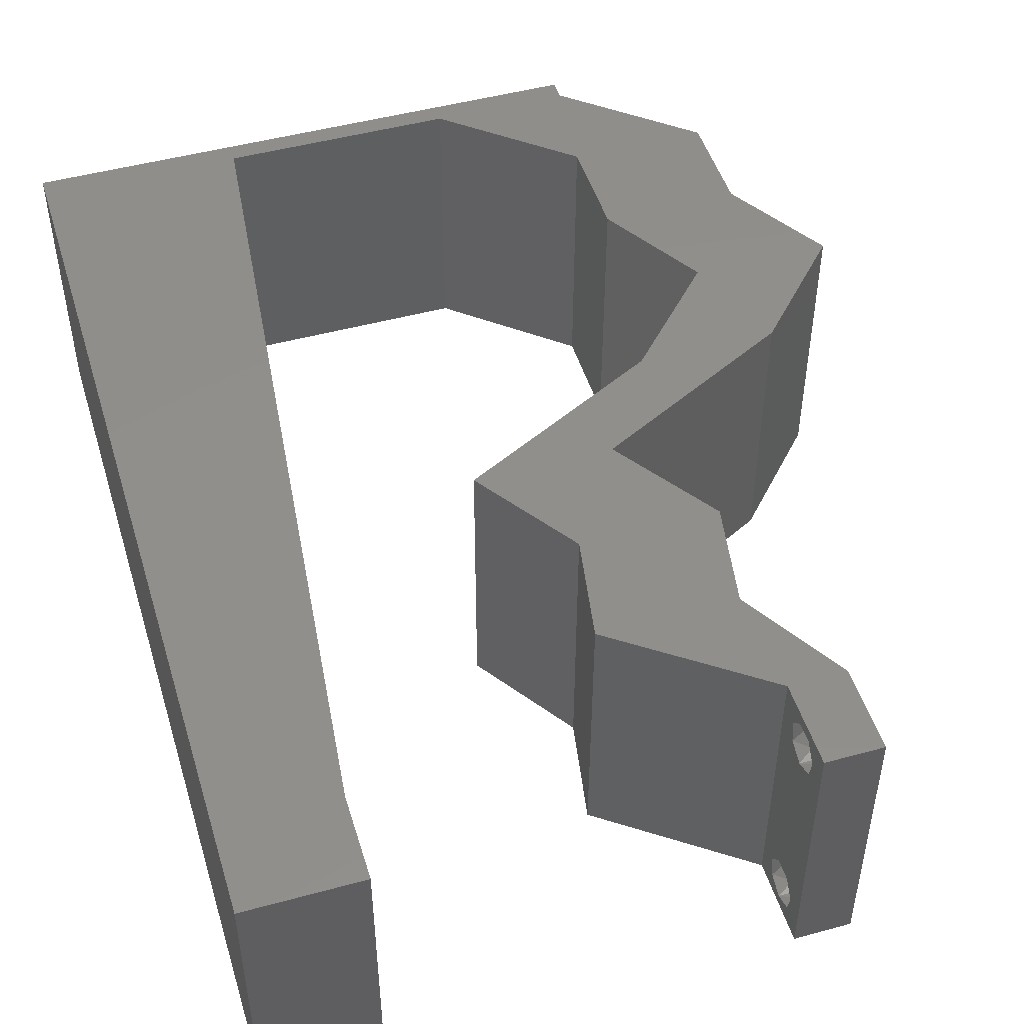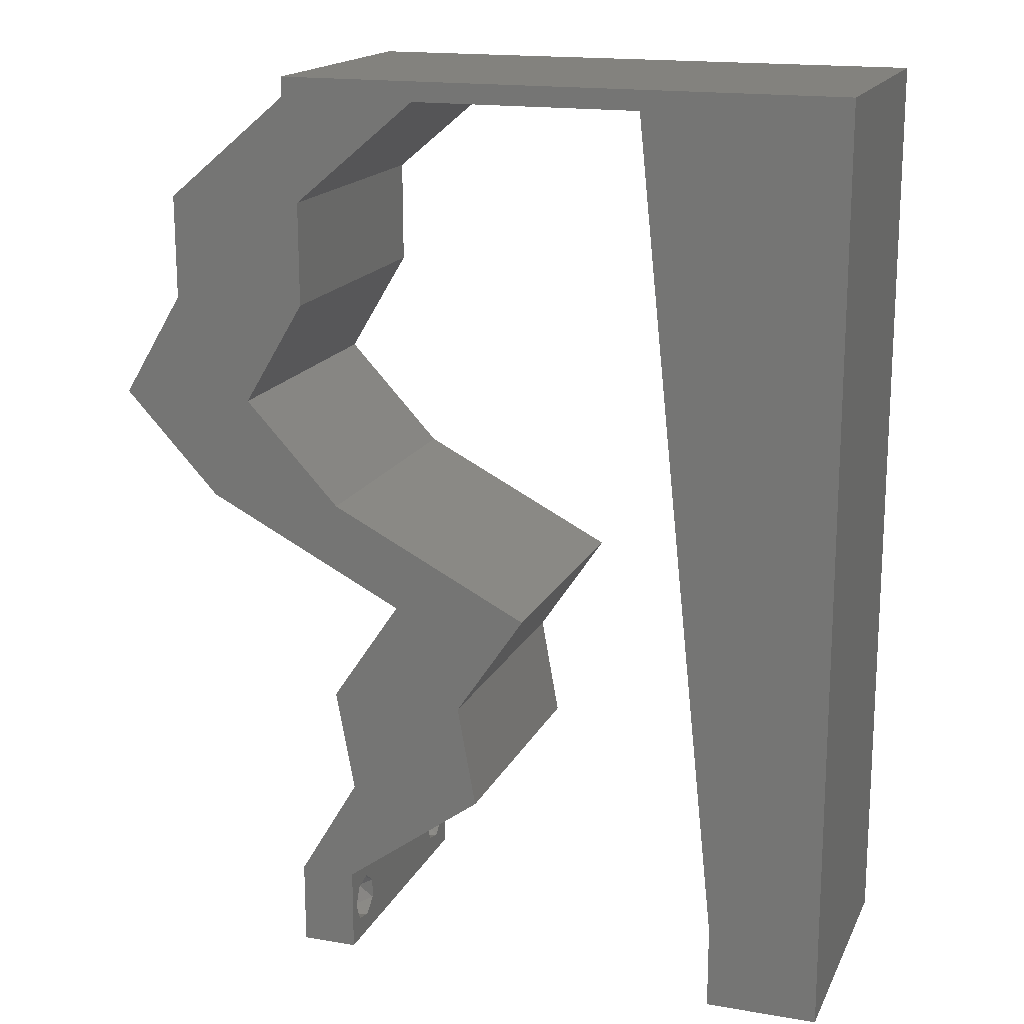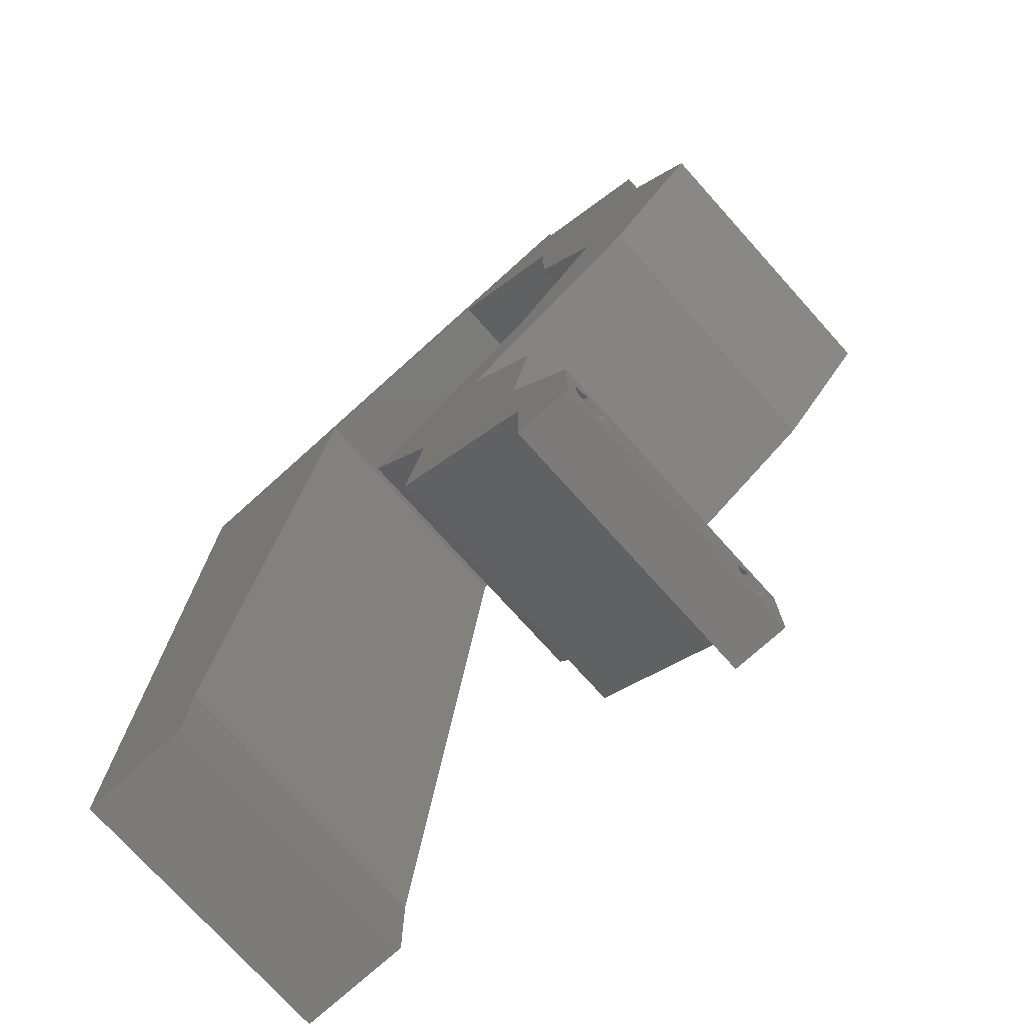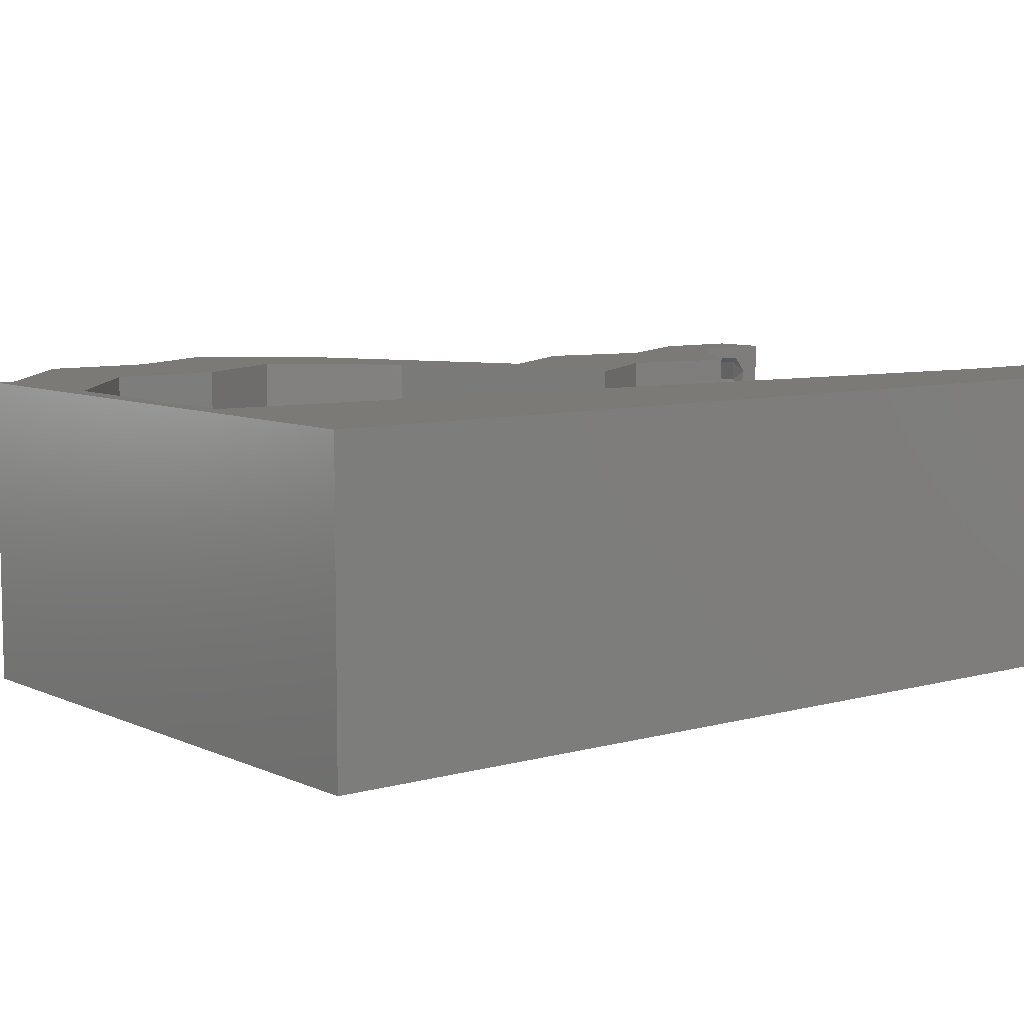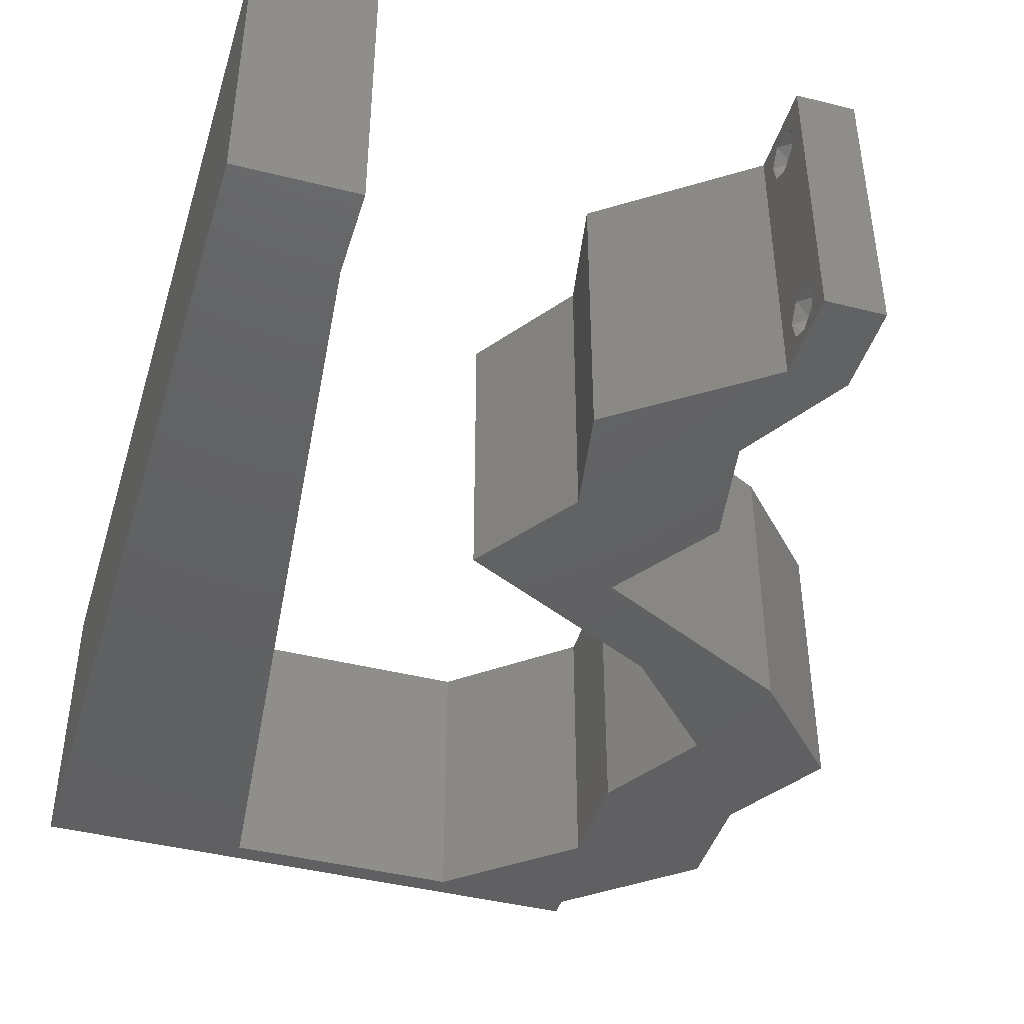
<metadata>
{"format":"stl","ext":"stl","renderer":"f3d","projection":"perspective","resolution":1024,"background":"white","views":[{"elev":48.6,"azim":-16.9,"up":"+Z"},{"elev":16.9,"azim":-161.1,"up":"+Y"},{"elev":-74.9,"azim":42.0,"up":"+Y"},{"elev":7.7,"azim":-128.3,"up":"+Z"},{"elev":-43.2,"azim":-16.6,"up":"+Z"}]}
</metadata>
<code>
# stl→obj: 255 verts, 514 faces
v 0.04 -0.002262 0.003932
v 0.04 0 0.01
v 0.04 -0.006 0.01
v 0.04 -0.003 0.0159
v 0.04 -0.001671 0.00134
v 0.04 0 0
v 0.04 -0.001343 0.002778
v 0.04 -0.004657 0.002778
v 0.04 -0.006 0
v 0.04 -0.004329 0.00134
v 0.04 -0.003 0.0007
v 0.04 -0.002262 0.01913
v 0.04 -0.001343 0.01798
v 0.04 0 0.02
v 0.04 -0.004657 0.01798
v 0.04 -0.003738 0.01913
v 0.04 -0.006 0.02
v 0.04 -0.001671 0.01654
v 0.04 -0.004329 0.01654
v 0.04 -0.003738 0.003932
v 0.036 0 0.01
v 0.036 -0.002262 0.003932
v 0.036 -0.006 0.01
v 0.036 -0.003 0.0159
v 0.036 -0.001343 0.002778
v 0.036 0 0
v 0.036 -0.001671 0.00134
v 0.036 -0.004329 0.00134
v 0.036 -0.006 0
v 0.036 -0.004657 0.002778
v 0.036 -0.003 0.0007
v 0.036 -0.003738 0.01913
v 0.036 -0.004657 0.01798
v 0.036 -0.006 0.02
v 0.036 0 0.02
v 0.036 -0.001343 0.01798
v 0.036 -0.002262 0.01913
v 0.036 -0.004329 0.01654
v 0.036 -0.001671 0.01654
v 0.036 -0.003738 0.003932
v 0.03901 0.04396 0.02
v 0.04338 0.03663 0.02
v 0.04867 0.04396 0.02
v 0 -0.006 0.02
v 0.008 -0.006 0.02
v 0.004 -0.003 0.02
v 0.008 0 0.02
v 0 0 0.02
v 0.04385 0.04762 0.02
v 0.04869 0.05129 0.02
v 0.03903 0.05129 0.02
v 0.02948 0.02564 0.02
v 0.02236 0.02198 0.02
v 0.02824 0.02053 0.02
v 0.03914 0.02564 0.02
v 0.04626 0.02931 0.02
v 0.04143 0.02994 0.02
v 0.05304 0.03663 0.02
v 0.004222 0.005951 0.02
v 0.01 0.06 0.02
v 0 0.06 0.02
v 0.004914 0.056 0.02
v 0.03099 0.003663 0.02
v 0.03541 0.002995 0.02
v 0 0.024 0.02
v 0 0.012 0.02
v 0.004806 0.018 0.02
v 0.02731 0.01465 0.02
v 0.03564 0.007327 0.02
v 0.03696 0.01465 0.02
v 0.03099 0.01036 0.02
v 0.009244 0.01172 0.02
v 0.01049 0.02345 0.02
v 0.03201 0.02198 0.02
v 0.0311 0.01644 0.02
v 0.009061 0.05253 0.02
v 0 0.048 0.02
v 0.006464 0.04242 0.02
v 0.01298 0.04689 0.02
v 0.02598 0.007327 0.02
v 0.01422 0.05862 0.02
v 0.038 -0.003 0.02
v 0 0.036 0.02
v 0.00557 0.0299 0.02
v 0.01173 0.03517 0.02
v 0.0366 0.02931 0.02
v 0.02 0.06 0.02
v 0.02228 0.05862 0.02
v 0.03 0.06 0.02
v 0.03034 0.05862 0.02
v 0.04 0.05862 0.02
v 0.04 0.06 0.02
v 0 -0.006 0.01
v 0 -0.003 0.015
v 0 0 0.01
v 0 -0.006 0
v 0 -0.003 0.005
v 0 0 0
v 0.004 -0.006 0.015
v 0.008 -0.006 0.01
v 0.004 -0.006 0.005
v 0.008 -0.006 0
v 0 0.048 0
v 0 0.051 0.0114
v 0 0.06 0
v 0 0.009 0.0114
v 0 0.06 0.01
v 0 0.036 0
v 0 0.03 0.01008
v 0 0.0415 0.01023
v 0 0.024 0
v 0 0.0185 0.01023
v 0 0.012 0
v 0 0.005337 0.005128
v 0.03901 0.04396 0
v 0.04867 0.04396 0
v 0.04338 0.03663 0
v 0.004 -0.003 0
v 0.008 0 0
v 0.04385 0.04762 0
v 0.04869 0.05129 0
v 0.03903 0.05129 0
v 0.02948 0.02564 0
v 0.02824 0.02053 0
v 0.02236 0.02198 0
v 0.03914 0.02564 0
v 0.04143 0.02994 0
v 0.04626 0.02931 0
v 0.05304 0.03663 0
v 0.004222 0.005951 0
v 0.01 0.06 0
v 0.004914 0.056 0
v 0.03099 0.003663 0
v 0.03541 0.002995 0
v 0.004806 0.018 0
v 0.02731 0.01465 0
v 0.03564 0.007327 0
v 0.03099 0.01036 0
v 0.03696 0.01465 0
v 0.009244 0.01172 0
v 0.01049 0.02345 0
v 0.03201 0.02198 0
v 0.0311 0.01644 0
v 0.009061 0.05253 0
v 0.006464 0.04242 0
v 0.01298 0.04689 0
v 0.02598 0.007327 0
v 0.01422 0.05862 0
v 0.038 -0.003 0
v 0.00557 0.0299 0
v 0.01173 0.03517 0
v 0.0366 0.02931 0
v 0.02 0.06 0
v 0.02228 0.05862 0
v 0.03 0.06 0
v 0.03034 0.05862 0
v 0.04 0.06 0
v 0.04 0.05862 0
v 0.008 0 0.01
v 0.008 -0.003 0.015
v 0.008 -0.003 0.005
v 0.015 0.06 0.01134
v 0.025 0.06 0.008977
v 0.006575 0.06 0.007337
v 0.03344 0.06 0.01273
v 0.04 0.06 0.01
v 0.03407 0.06 0.005945
v 0.005798 0.06 0.01422
v 0.04 0.05862 0.01
v 0.04434 0.05495 0.005676
v 0.04434 0.05495 0.01427
v 0.04869 0.05129 0.01
v 0.04868 0.04762 0.015
v 0.04867 0.04396 0.01
v 0.04868 0.04762 0.005
v 0.05085 0.0403 0.015
v 0.05304 0.03663 0.01
v 0.05085 0.0403 0.005
v 0.04965 0.03297 0.015
v 0.04626 0.02931 0.01
v 0.04965 0.03297 0.005
v 0.03885 0.0255 0.007948
v 0.03201 0.02198 0.01
v 0.03667 0.02438 0.01437
v 0.04144 0.02683 0.01446
v 0.03449 0.01832 0.015
v 0.03696 0.01465 0.01
v 0.03449 0.01832 0.005
v 0.0363 0.01099 0.015
v 0.03564 0.007327 0.01
v 0.0363 0.01099 0.005
v 0.03782 0.003663 0.015
v 0.03782 0.003663 0.005
v 0.02598 0.007327 0.01
v 0.02664 0.01099 0.015
v 0.02731 0.01465 0.01
v 0.02664 0.01099 0.005
v 0.02483 0.01832 0.015
v 0.02236 0.02198 0.01
v 0.02483 0.01832 0.005
v 0.02977 0.02579 0.007948
v 0.0366 0.02931 0.01
v 0.03194 0.02691 0.01437
v 0.02718 0.02446 0.01446
v 0.03999 0.03297 0.015
v 0.04338 0.03663 0.01
v 0.03999 0.03297 0.005
v 0.0412 0.0403 0.015
v 0.03901 0.04396 0.01
v 0.0412 0.0403 0.005
v 0.03902 0.04762 0.015
v 0.03903 0.05129 0.01
v 0.03902 0.04762 0.005
v 0.03469 0.05495 0.005676
v 0.03469 0.05495 0.01427
v 0.03034 0.05862 0.01
v 0.02189 0.05862 0.007938
v 0.01422 0.05862 0.01
v 0.01947 0.05862 0.01436
v 0.02487 0.05862 0.01446
v 0.008933 0.008792 0.01153
v 0.01329 0.04982 0.01153
v 0.0123 0.04054 0.01025
v 0.01111 0.02931 0.01
v 0.009918 0.01807 0.01025
v 0.01365 0.05323 0.005
v 0.0375 -0.003738 0.01607
v 0.0385 -0.002262 0.01607
v 0.03712 -0.002262 0.01607
v 0.03888 -0.003738 0.01607
v 0.03727 -0.003 0.0193
v 0.03873 -0.001671 0.01866
v 0.03875 -0.003 0.0193
v 0.03727 -0.001343 0.01722
v 0.03875 -0.001343 0.01722
v 0.03725 -0.001671 0.01866
v 0.03802 -0.004336 0.01865
v 0.03915 -0.004329 0.01866
v 0.03873 -0.004657 0.01722
v 0.03725 -0.004657 0.01722
v 0.03686 -0.004326 0.01866
v 0.0375 -0.003738 0.0008684
v 0.03727 -0.002262 0.0008684
v 0.03874 -0.002242 0.0008785
v 0.03888 -0.003738 0.0008684
v 0.03727 -0.004329 0.00346
v 0.03873 -0.003 0.0041
v 0.03875 -0.004329 0.00346
v 0.03873 -0.001343 0.002022
v 0.03727 -0.001671 0.00346
v 0.03725 -0.001343 0.002022
v 0.03725 -0.003 0.0041
v 0.03875 -0.001671 0.00346
v 0.03873 -0.004657 0.002022
v 0.03725 -0.004657 0.002022
f 1 2 3
f 2 4 3
f 5 6 7
f 8 9 10
f 10 9 11
f 11 6 5
f 12 13 14
f 15 16 17
f 17 12 14
f 16 12 17
f 9 6 11
f 14 18 2
f 13 18 14
f 3 19 17
f 19 15 17
f 6 2 7
f 3 9 8
f 2 18 4
f 4 19 3
f 7 2 1
f 20 3 8
f 1 3 20
f 21 22 23
f 23 24 21
f 25 26 27
f 28 29 30
f 31 29 28
f 27 26 31
f 32 33 34
f 35 36 37
f 37 34 35
f 34 33 38
f 32 34 37
f 26 29 31
f 34 38 23
f 39 35 21
f 39 36 35
f 29 23 30
f 21 26 25
f 23 38 24
f 21 24 39
f 30 23 40
f 23 22 40
f 25 22 21
f 41 42 43
f 44 45 46
f 47 48 46
f 41 43 49
f 50 51 49
f 52 53 54
f 55 56 57
f 43 42 58
f 42 56 58
f 48 47 59
f 60 61 62
f 63 35 64
f 65 66 67
f 53 68 54
f 69 70 71
f 72 73 67
f 74 54 75
f 76 77 78
f 79 76 78
f 61 77 62
f 63 69 71
f 80 63 71
f 77 76 62
f 71 70 75
f 81 60 76
f 68 80 71
f 72 66 59
f 34 17 82
f 83 65 84
f 74 52 54
f 54 68 75
f 56 42 57
f 69 63 64
f 14 35 82
f 73 85 84
f 48 44 46
f 45 47 46
f 43 50 49
f 51 41 49
f 86 55 57
f 73 65 67
f 85 83 84
f 66 72 67
f 77 83 78
f 85 79 78
f 83 85 78
f 68 71 75
f 65 73 84
f 76 60 62
f 66 48 59
f 70 74 75
f 17 14 82
f 35 34 82
f 42 86 57
f 81 87 60
f 87 81 88
f 79 81 76
f 47 72 59
f 89 87 88
f 90 91 92
f 89 90 92
f 91 51 50
f 90 51 91
f 74 55 86
f 52 74 86
f 14 69 64
f 35 14 64
f 90 89 88
f 93 94 95
f 48 94 44
f 96 97 98
f 95 97 93
f 44 94 93
f 95 94 48
f 93 97 96
f 98 97 95
f 45 99 100
f 93 99 44
f 96 101 93
f 100 101 102
f 44 99 45
f 100 99 93
f 102 101 96
f 93 101 100
f 103 104 105
f 48 106 95
f 107 104 61
f 66 106 48
f 61 104 77
f 108 109 110
f 111 109 108
f 83 109 65
f 110 109 83
f 65 112 66
f 113 112 111
f 112 109 111
f 65 109 112
f 77 110 83
f 108 110 103
f 98 114 113
f 113 106 112
f 110 104 103
f 113 114 106
f 112 106 66
f 77 104 110
f 95 114 98
f 106 114 95
f 105 104 107
f 115 116 117
f 96 118 102
f 119 118 98
f 115 120 116
f 121 120 122
f 123 124 125
f 126 127 128
f 116 129 117
f 129 128 117
f 98 130 119
f 131 132 105
f 133 134 26
f 111 135 113
f 125 124 136
f 137 138 139
f 140 135 141
f 142 143 124
f 144 145 103
f 146 145 144
f 105 132 103
f 133 138 137
f 147 138 133
f 103 132 144
f 138 143 139
f 148 144 131
f 136 138 147
f 140 130 113
f 29 149 9
f 108 150 111
f 142 124 123
f 124 143 136
f 128 127 117
f 137 134 133
f 6 149 26
f 141 150 151
f 98 118 96
f 102 118 119
f 116 120 121
f 122 120 115
f 152 127 126
f 141 135 111
f 151 150 108
f 113 135 140
f 103 145 108
f 151 145 146
f 108 145 151
f 136 143 138
f 111 150 141
f 144 132 131
f 113 130 98
f 139 143 142
f 9 149 6
f 26 149 29
f 117 127 152
f 131 153 148
f 153 154 148
f 146 144 148
f 119 130 140
f 155 154 153
f 156 157 158
f 155 157 156
f 122 158 121
f 156 158 122
f 142 152 126
f 123 152 142
f 6 134 137
f 26 134 6
f 156 154 155
f 159 160 100
f 45 160 47
f 119 161 102
f 100 161 159
f 47 160 159
f 100 160 45
f 102 161 100
f 159 161 119
f 131 162 153
f 89 163 87
f 162 163 153
f 87 163 162
f 131 164 162
f 89 165 163
f 153 163 155
f 87 162 60
f 105 164 131
f 107 164 105
f 92 165 89
f 166 165 92
f 163 167 155
f 162 168 60
f 165 167 163
f 164 168 162
f 155 167 157
f 157 167 166
f 61 168 107
f 60 168 61
f 107 168 164
f 166 167 165
f 166 92 91
f 91 169 166
f 158 157 166
f 166 169 158
f 158 170 121
f 50 171 91
f 91 171 169
f 171 170 169
f 172 171 50
f 172 170 171
f 169 170 158
f 121 170 172
f 172 173 174
f 43 173 50
f 121 175 116
f 174 175 172
f 50 173 172
f 174 173 43
f 172 175 121
f 116 175 174
f 43 176 174
f 177 176 58
f 129 178 177
f 174 178 116
f 58 176 43
f 174 176 177
f 116 178 129
f 177 178 174
f 58 179 177
f 180 179 56
f 177 181 129
f 128 181 180
f 56 179 58
f 180 181 177
f 129 181 128
f 177 179 180
f 128 182 126
f 126 182 142
f 180 182 128
f 142 182 183
f 183 184 74
f 56 185 180
f 55 185 56
f 74 184 55
f 180 185 182
f 183 182 184
f 182 185 184
f 184 185 55
f 74 186 183
f 187 186 70
f 183 188 142
f 139 188 187
f 70 186 74
f 142 188 139
f 183 186 187
f 187 188 183
f 70 189 187
f 190 189 69
f 137 191 190
f 187 191 139
f 69 189 70
f 187 189 190
f 139 191 137
f 190 191 187
f 69 192 190
f 2 192 14
f 190 193 137
f 6 193 2
f 190 192 2
f 14 192 69
f 137 193 6
f 2 193 190
f 3 17 34
f 34 23 3
f 29 9 3
f 3 23 29
f 63 194 21
f 21 194 133
f 21 35 63
f 80 194 63
f 133 26 21
f 133 194 147
f 80 195 194
f 196 195 68
f 194 197 147
f 136 197 196
f 68 195 80
f 194 195 196
f 147 197 136
f 196 197 194
f 68 198 196
f 199 198 53
f 196 200 136
f 125 200 199
f 196 198 199
f 53 198 68
f 199 200 196
f 136 200 125
f 125 201 123
f 123 201 152
f 199 201 125
f 152 201 202
f 202 203 86
f 53 204 199
f 52 204 53
f 86 203 52
f 199 204 201
f 202 201 203
f 201 204 203
f 203 204 52
f 86 205 202
f 206 205 42
f 202 207 152
f 117 207 206
f 42 205 86
f 206 207 202
f 152 207 117
f 202 205 206
f 42 208 206
f 209 208 41
f 115 210 209
f 206 210 117
f 41 208 42
f 206 208 209
f 117 210 115
f 209 210 206
f 209 211 212
f 51 211 41
f 115 213 122
f 212 213 209
f 41 211 209
f 212 211 51
f 209 213 115
f 122 213 212
f 122 214 156
f 90 215 51
f 51 215 212
f 216 215 90
f 215 214 212
f 216 214 215
f 212 214 122
f 156 214 216
f 156 217 154
f 216 217 156
f 154 217 148
f 148 217 218
f 218 219 81
f 90 220 216
f 88 220 90
f 81 219 88
f 216 220 217
f 218 217 219
f 217 220 219
f 219 220 88
f 140 221 119
f 159 221 47
f 81 222 218
f 47 221 72
f 79 222 81
f 223 224 151
f 85 224 223
f 85 223 79
f 72 225 73
f 146 223 151
f 141 225 140
f 73 224 85
f 73 225 224
f 151 224 141
f 224 225 141
f 146 222 223
f 225 221 140
f 148 226 146
f 146 226 222
f 72 221 225
f 223 222 79
f 218 226 148
f 222 226 218
f 119 221 159
f 4 24 227
f 24 4 228
f 24 228 229
f 4 227 230
f 231 232 233
f 232 234 235
f 232 231 236
f 234 232 236
f 237 231 233
f 237 233 238
f 239 227 240
f 234 228 235
f 231 237 241
f 228 234 229
f 227 239 230
f 239 240 237
f 13 12 232
f 32 37 231
f 15 19 239
f 36 39 234
f 232 12 233
f 13 232 235
f 36 234 236
f 231 37 236
f 38 33 240
f 12 16 233
f 18 13 235
f 37 36 236
f 227 38 240
f 228 18 235
f 239 237 238
f 237 240 241
f 15 239 238
f 32 231 241
f 240 33 241
f 234 39 229
f 239 19 230
f 233 16 238
f 24 38 227
f 4 18 228
f 39 24 229
f 19 4 230
f 33 32 241
f 16 15 238
f 11 31 242
f 31 11 243
f 243 11 244
f 11 242 245
f 246 247 248
f 249 250 251
f 247 246 252
f 250 249 253
f 250 247 252
f 247 250 253
f 243 249 251
f 254 246 248
f 246 254 255
f 249 243 244
f 254 242 255
f 242 254 245
f 1 20 247
f 22 25 250
f 30 40 246
f 5 7 249
f 247 20 248
f 250 25 251
f 22 250 252
f 1 247 253
f 246 40 252
f 249 7 253
f 20 8 248
f 25 27 251
f 40 22 252
f 7 1 253
f 27 31 243
f 30 246 255
f 27 243 251
f 242 28 255
f 28 30 255
f 8 10 254
f 8 254 248
f 5 249 244
f 254 10 245
f 31 28 242
f 10 11 245
f 11 5 244

</code>
